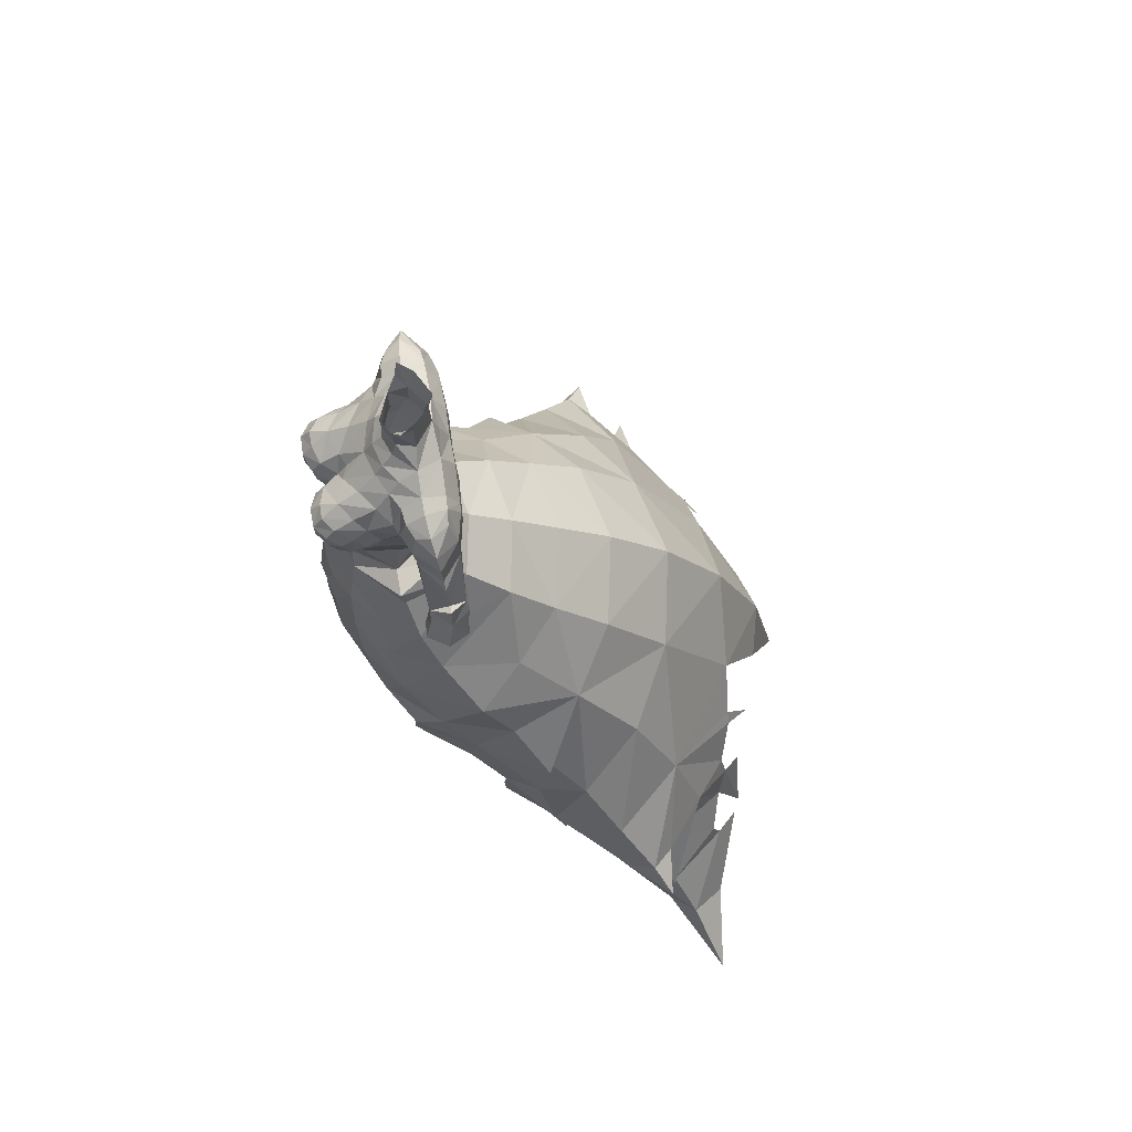
<metadata>
{"format":"obj","ext":"obj","renderer":"f3d","projection":"perspective","resolution":1024,"background":"white","views":[{"elev":69.8,"azim":80.5,"up":"+Z"}]}
</metadata>
<code>
g demon_armour_female_104760
v -0.005133 7.371 51.75
v 5.75 6.349 51.02
v 6.4 9.809 47.44
v -0.005148 11.25 48.37
v 17.63 10.55 31.15
v 16.5 6.576 30.49
v 17.84 7.878 24.91
v 20.37 13.26 26.16
v 6.945 25.14 26.01
v 4.057 28.67 18.6
v -0.005177 29.67 20.21
v -0.005172 25.62 30.53
v 1.028 -7.594 52.06
v -0.005126 -7.965 51.4
v -0.005128 -8.297 48.83
v 2.023 -7.362 50.87
v 4.963 -6.303 47.21
v 6.083 -6.029 43.16
v 9.836 -3.266 43.72
v 7.918 -3.995 47.43
v 15.55 7.598 34.91
v 13.48 1.886 36.34
v 11.94 10.83 40.62
v 13.75 15.56 34.22
v 18.29 10.59 18.92
v 13.78 3.898 24.24
v 13.1 4.058 19.72
v 17.15 21.09 20.61
v 15.49 23.48 14.77
v 14.06 24.26 16.86
v 13.63 23.85 19.06
v 4.56 -4.494 62.87
v 4.811 -6.199 63.64
v 3.528 -7.089 63.28
v 3.353 -5.951 62.4
v 1.871 -7.268 63.78
v 1.717 -6.474 62.91
v 5.055 0.4923 71.88
v 3.466 -0.9624 71.59
v 3.851 -1.783 70.55
v 5.19 -1.086 70.73
v 2.43 2.289 72.22
v 4.971 2.238 71.31
v 4.999 3.18 69.54
v 2.206 3.263 70.37
v 5.284 3.241 68.21
v 2.608 3.416 68.14
v 5.364 -2.892 65.77
v 5.214 -3.29 64.19
v 5.487 -0.2081 64.03
v 5.68 0.3487 65.24
v -0.005122 -1.537 73.65
v 1.497 -0.7562 73.78
v 1.517 -0.9196 75.85
v -0.1028 -1.641 74.77
v 4.966 -1.016 62.2
v 2.681 1.803 63.15
v -0.005127 1.572 63.12
v -0.005129 2.701 65.71
v 2.826 2.817 65.74
v 4.567 -6.169 66.88
v 3.504 -6.956 67.02
v 3.654 -7.676 65.97
v 4.71 -6.89 65.96
v 5.055 0.4923 71.88
v 5.19 -1.086 70.73
v 6.429 -0.9274 70.61
v 6.325 0.5113 71.64
v 5.921 2.192 71.16
v 4.971 2.238 71.31
v 4.999 3.18 69.54
v 5.654 3.127 69.4
v 5.729 3.2 68.15
v 5.284 3.241 68.21
v 0.1564 2.369 78.3
v 1.937 1.142 78.37
v 1.68 0.6276 76.22
v 0.04818 1.959 76.36
v 4.3 -2.887 69.15
v 2.581 -4.014 68.92
v 2.933 -5.6 67.92
v 4.333 -4.656 67.78
v 5.095 -3.783 67.23
v 5.594 -1.846 68.82
v 8.068 -0.4635 66.47
v 9.819 1.142 67.11
v 9.65 1.055 68.59
v 7.837 -0.8126 68.45
v 6.172 2.83 66.62
v 5.912 0.8937 66.26
v 5.69 1.036 67.24
v 7.983 0.6761 70.98
v 7.529 -0.4348 70.38
v 6.998 2.073 70.65
v 6.247 -1.503 68.53
v -0.00513 3.315 68
v -0.005131 3.197 70.34
v 4.774 -6.786 64.81
v 3.626 -7.669 64.6
v 2.096 -7.69 64.91
v 0.9331 -7.219 65.71
v 0.6288 -7 64.81
v 7.908 2.71 60.43
v 7.765 2.659 66.66
v 9.378 2.642 60.93
v 8.741 1.148 66.48
v 9.871 1.411 61.74
v 9.536 -0.2024 60.45
v 8.274 -0.1857 60.06
v 8.629 -0.1412 58.8
v 10.02 -0.2015 59.23
v 9.714 2.816 59.84
v 8.165 2.882 59.29
v 9.059 -0.6324 56.78
v 7.483 1.108 59.12
v 8.162 0.7298 56.23
v 10.9 1.35 59.98
v 11.64 0.8761 57.61
v 10.67 2.501 57.01
v 10.01 2.647 58.89
v 8.989 2.481 56.41
v 8.489 2.682 58.38
v 10.55 -0.7626 57.45
v -0.005126 -5.968 65.48
v 0.9214 -6.472 66.81
v -0.005127 -5.328 66.58
v 2.173 -7.714 65.95
v 5.284 -4.892 66.29
v 5.532 -3.968 65.12
v 3.26 0.5089 72.61
v 6.035 -1.358 67.26
v 5.594 -1.846 68.82
v 6.602 -0.6951 66.09
v 7.564 2.646 68.76
v 0.3464 -6.466 64.11
v -0.00514 2.072 73.6
v 1.909 0.681 73.83
v 4.419 1.057 62.72
v 4.996 2.397 65.5
v 3.761 -0.1062 60.56
v 2.411 0.7457 60.62
v 5.866 0.9346 67.24
v 5.841 -1.541 67.33
v 5.39 -5.179 64.33
v 5.303 -5.871 65.47
v 1.924 -1.954 71.37
v -0.00513 -2.437 71.15
v -0.005129 -3.138 69.9
v 2.135 -2.551 70.4
v 1.615 -1.124 72.4
v 2.326 -6.941 66.95
v 0.978 -4.998 67.87
v 4.336 -1.71 60.49
v -0.005136 2.522 72.19
v -0.005126 -1.682 72.13
v -0.005126 0.6033 60.53
v 7.415 1.117 60.41
v -6.411 9.809 47.44
v -5.76 6.349 51.02
v -17.64 10.55 31.15
v -20.38 13.26 26.16
v -17.85 7.878 24.91
v -16.51 6.576 30.49
v -6.955 25.14 26.01
v -4.067 28.67 18.6
v -1.038 -7.594 52.06
v -2.033 -7.361 50.87
v -4.973 -6.303 47.21
v -7.929 -3.995 47.43
v -9.846 -3.266 43.72
v -6.094 -6.029 43.16
v -13.49 1.886 36.34
v -15.56 7.598 34.91
v -11.95 10.83 40.62
v -13.76 15.56 34.22
v -18.3 10.59 18.92
v -13.11 4.058 19.72
v -13.79 3.898 24.24
v -17.16 21.09 20.61
v -13.64 23.85 19.06
v -14.07 24.26 16.86
v -15.5 23.48 14.77
v -4.571 -4.494 62.87
v -3.363 -5.951 62.4
v -3.538 -7.089 63.28
v -4.821 -6.199 63.64
v -1.727 -6.474 62.91
v -1.881 -7.268 63.78
v -5.066 0.4923 71.88
v -5.2 -1.086 70.73
v -3.861 -1.783 70.55
v -3.477 -0.9624 71.59
v -2.44 2.289 72.22
v -2.216 3.263 70.37
v -5.01 3.18 69.54
v -4.982 2.238 71.31
v -5.295 3.241 68.21
v -2.619 3.416 68.14
v -5.374 -2.892 65.77
v -5.691 0.3487 65.24
v -5.497 -0.2081 64.03
v -5.224 -3.29 64.19
v -1.606 -0.7632 75.9
v -1.508 -0.7562 73.78
v -4.976 -1.016 62.2
v -2.691 1.803 63.15
v -2.836 2.817 65.74
v -4.577 -6.169 66.88
v -4.72 -6.89 65.96
v -3.664 -7.676 65.97
v -3.514 -6.956 67.02
v -5.066 0.4923 71.88
v -6.335 0.5112 71.64
v -6.44 -0.9274 70.61
v -5.2 -1.086 70.73
v -4.982 2.238 71.31
v -5.932 2.192 71.16
v -5.01 3.18 69.54
v -5.295 3.241 68.21
v -5.74 3.2 68.15
v -5.664 3.127 69.4
v -1.652 0.711 76.25
v -1.734 1.326 78.43
v -4.31 -2.887 69.15
v -4.343 -4.656 67.78
v -2.943 -5.6 67.92
v -2.591 -4.014 68.92
v -5.604 -1.847 68.82
v -5.105 -3.783 67.23
v -8.078 -0.4635 66.47
v -7.847 -0.8126 68.45
v -9.661 1.055 68.59
v -9.829 1.142 67.11
v -5.701 1.036 67.24
v -5.922 0.8936 66.26
v -6.183 2.83 66.62
v -7.993 0.6761 70.98
v -7.54 -0.4348 70.38
v -7.008 2.073 70.65
v -6.257 -1.503 68.53
v -3.636 -7.669 64.6
v -4.784 -6.786 64.81
v -0.6391 -7 64.81
v -0.9434 -7.219 65.71
v -2.106 -7.69 64.91
v -7.918 2.71 60.43
v -9.388 2.642 60.93
v -7.775 2.659 66.66
v -9.882 1.411 61.74
v -8.751 1.148 66.48
v -9.547 -0.2024 60.45
v -10.03 -0.2016 59.23
v -8.639 -0.1413 58.8
v -8.284 -0.1857 60.06
v -9.724 2.816 59.84
v -8.175 2.882 59.29
v -9.069 -0.6325 56.78
v -8.172 0.7298 56.23
v -7.493 1.108 59.12
v -10.91 1.35 59.98
v -10.02 2.647 58.9
v -10.68 2.501 57.01
v -11.65 0.8762 57.62
v -8.999 2.482 56.41
v -8.499 2.682 58.38
v -10.56 -0.7627 57.45
v -0.9317 -6.472 66.81
v -2.184 -7.714 65.95
v -5.543 -3.968 65.12
v -5.294 -4.892 66.29
v -3.27 0.5089 72.61
v -6.045 -1.358 67.26
v -5.604 -1.847 68.82
v -6.613 -0.6952 66.09
v -7.575 2.645 68.76
v -0.3566 -6.466 64.11
v -1.919 0.6809 73.83
v -4.429 1.057 62.72
v -5.006 2.397 65.5
v -3.771 -0.1062 60.56
v -2.421 0.7457 60.62
v -5.877 0.9346 67.24
v -5.852 -1.541 67.33
v -5.313 -5.871 65.47
v -5.4 -5.179 64.33
v -1.934 -1.954 71.37
v -2.146 -2.551 70.4
v -1.626 -1.124 72.4
v -2.336 -6.941 66.95
v -0.9883 -4.998 67.87
v -4.346 -1.71 60.49
v -7.426 1.117 60.41
v 22.09 23.1 3.548
v 17.9 23.43 9.638
v 24.17 20.23 5.553
v 12.09 -0.5564 39.82
v 13.75 5.133 39.41
v 12.84 2.763 43.38
v 10.13 -2.986 33.46
v 10.6 -2.83 36.28
v 12.87 1.401 31.54
v -0.005155 15.53 44.54
v 7.086 14.07 43.21
v -0.005163 20.55 38.85
v 4.069 -6.232 51.32
v 6.475 -4.233 51.22
v 6.112 -1.942 53.9
v 3.686 -5.795 53.89
v 6.753 -2.029 55.24
v 4.817 3.075 54.14
v 6.803 -2.211 57.01
v 8.259 -1.225 51.1
v 3.12 -5.519 55.42
v 10.23 24.84 22.6
v 15.67 18.9 27.37
v 9.912 0.1076 47.75
v 9.939 6.299 45.6
v 7.68 -4.827 37.64
v 7.544 19.06 36.82
v -0.005129 2.458 56.46
v 4.154 1.477 56.66
v -0.005127 1.25 57.4
v 2.632 0.6201 57.38
v 4.75 -2.222 57.48
v -0.005181 31.79 9.049
v 21.41 17.66 20.91
v 23.05 15.9 21.55
v 22.09 18.29 3.539
v 28.82 22.29 -0.01288
v 22.24 13.77 20.68
v 21.14 15.78 20.14
v 24.36 17.24 18.15
v -0.00513 3.984 54.48
v 20.02 16.62 16.01
v 18.03 22.73 11.52
v -0.005128 -7.64 53.3
v 2.664 -7.65 41.33
v 2.074 -7.654 45.53
v -0.005118 -8.194 43.42
v 11.04 24.8 21.75
v 2.839 -6.241 33.05
v 14.39 4.054 27.58
v 2.551 -5.354 57.16
v -0.005125 -6.31 57.07
v -0.005119 -8.119 46.24
v 0.9306 -8.066 48.48
v 16.56 7.657 34.94
v -0.005119 -7.994 37.85
v 22.72 16.36 20.03
v 25.14 17.23 19.32
v 22.96 18.09 13.24
v 21.65 16.94 16.36
v 18.02 12.36 11.51
v 18.13 11.83 15.38
v 15.42 9.76 14.82
v 17.9 13.04 9.637
v 21.91 18.42 10.64
v 16.17 11.09 9.239
v 14.07 7.266 16.84
v 15.26 9.22 10.46
v 12.93 5.704 16.58
v 16.18 25.23 9.227
v 15.28 25.67 10.39
v 12.89 25.58 16.56
v 9.205 26.94 18.75
v 6.65 1.088 60.51
v -0.005125 -6.6 61.38
v -0.005125 -6.31 57.07
v 2.422 -6.104 60.65
v 4.75 -2.222 57.48
v -0.005127 1.25 57.4
v 2.632 0.6201 57.38
v 5.841 -1.541 67.33
v -0.005127 -6.51 63.56
v 5.866 0.9346 67.24
v 2.731 -0.07965 78.34
v 2.303 -0.3033 77.1
v 9.137 0.8824 69.97
v 4.053 -4.412 60.72
v 2.551 -5.354 57.16
v 10.68 1.33 62.33
v -0.005128 -4.585 67.85
v 10.34 1.203 66.39
v -22.1 23.1 3.548
v -24.18 20.23 5.553
v -17.91 23.43 9.638
v -12.1 -0.5565 39.82
v -12.85 2.763 43.38
v -13.76 5.133 39.41
v -10.14 -2.986 33.46
v -10.61 -2.83 36.28
v -12.88 1.401 31.54
v -7.097 14.07 43.21
v -4.079 -6.232 51.32
v -6.485 -4.232 51.22
v -6.122 -1.94 53.9
v -3.696 -5.794 53.89
v -6.763 -2.029 55.24
v -6.813 -2.211 57.01
v -4.827 3.077 54.14
v -8.269 -1.223 51.1
v -3.13 -5.519 55.42
v -10.24 24.84 22.6
v -15.68 18.9 27.37
v -9.922 0.1076 47.75
v -9.949 6.299 45.6
v -7.69 -4.827 37.64
v -7.555 19.06 36.82
v -4.165 1.477 56.66
v -2.642 0.6201 57.38
v -4.761 -2.222 57.48
v -21.42 17.66 20.91
v -23.06 15.9 21.55
v -28.83 22.29 -0.0129
v -22.1 18.29 3.539
v -22.25 13.77 20.68
v -24.37 17.24 18.15
v -21.15 15.78 20.14
v -18.05 22.73 11.52
v -20.03 16.62 16.01
v -2.674 -7.65 41.33
v -2.084 -7.654 45.53
v -11.05 24.8 21.75
v -2.849 -6.241 33.05
v -14.4 4.054 27.58
v -2.561 -5.354 57.16
v -0.9408 -8.066 48.48
v -16.57 7.657 34.94
v -22.73 16.36 20.03
v -25.15 17.23 19.32
v -22.97 18.09 13.24
v -21.66 16.94 16.36
v -18.03 12.36 11.51
v -15.43 9.76 14.82
v -18.14 11.83 15.38
v -17.91 13.04 9.637
v -21.92 18.42 10.64
v -16.18 11.09 9.239
v -14.08 7.266 16.84
v -15.27 9.22 10.46
v -12.94 5.704 16.58
v -16.2 25.23 9.227
v -15.29 25.67 10.39
v -12.9 25.58 16.56
v -9.215 26.94 18.75
v -6.66 1.088 60.51
v -2.433 -6.104 60.65
v -4.761 -2.222 57.48
v -2.642 0.6201 57.38
v -5.852 -1.541 67.33
v -5.877 0.9346 67.24
v -2.647 0.1898 78.42
v -2.284 -0.07345 77.18
v -9.147 0.8824 69.97
v -4.064 -4.412 60.72
v -2.561 -5.354 57.16
v -10.69 1.33 62.33
v -10.35 1.203 66.39
f 1 2 3
f 3 4 1
f 5 6 7
f 7 8 5
f 9 10 11
f 11 12 9
f 13 14 15
f 15 16 13
f 17 18 19
f 19 20 17
f 6 5 21
f 21 22 6
f 23 21 5
f 5 24 23
f 25 7 26
f 26 27 25
f 28 29 30
f 30 31 28
f 32 33 34
f 34 35 32
f 35 34 36
f 36 37 35
f 38 39 40
f 40 41 38
f 42 43 44
f 44 45 42
f 46 47 45
f 45 44 46
f 48 49 50
f 50 51 48
f 52 53 54
f 54 55 52
f 32 56 50
f 50 49 32
f 57 58 59
f 59 60 57
f 61 62 63
f 63 64 61
f 65 66 67
f 67 68 65
f 65 68 69
f 69 70 65
f 71 72 73
f 73 74 71
f 75 76 77
f 77 78 75
f 79 80 81
f 81 82 79
f 79 82 83
f 83 84 79
f 85 86 87
f 87 88 85
f 73 89 90
f 90 91 73
f 92 68 67
f 67 93 92
f 92 94 69
f 69 68 92
f 95 88 93
f 93 67 95
f 96 97 45
f 45 47 96
f 33 98 99
f 99 34 33
f 36 100 101
f 101 102 36
f 103 89 104
f 104 105 103
f 104 106 107
f 107 105 104
f 108 109 110
f 110 111 108
f 112 113 103
f 103 105 112
f 114 110 115
f 115 116 114
f 117 118 119
f 119 120 117
f 121 122 120
f 120 119 121
f 115 122 121
f 121 116 115
f 111 110 114
f 114 123 111
f 112 120 122
f 122 113 112
f 124 101 125
f 125 126 124
f 127 100 99
f 99 63 127
f 48 83 128
f 128 129 48
f 38 43 42
f 42 130 38
f 88 95 131
f 131 85 88
f 95 67 66
f 66 132 95
f 133 109 108
f 108 85 133
f 71 70 69
f 69 72 71
f 134 72 69
f 69 94 134
f 37 36 102
f 102 135 37
f 130 42 136
f 136 137 130
f 138 57 60
f 60 139 138
f 140 141 57
f 57 138 140
f 131 91 90
f 90 133 131
f 142 91 131
f 131 143 142
f 91 142 74
f 74 73 91
f 34 99 100
f 100 36 34
f 33 144 145
f 145 98 33
f 146 147 148
f 148 149 146
f 39 146 149
f 149 40 39
f 130 137 53
f 53 150 130
f 128 145 144
f 144 129 128
f 61 128 83
f 83 82 61
f 64 145 128
f 128 61 64
f 82 81 62
f 62 61 82
f 63 62 151
f 151 127 63
f 81 152 125
f 125 151 81
f 64 63 99
f 99 98 64
f 149 148 152
f 152 80 149
f 40 149 80
f 80 79 40
f 40 79 84
f 84 41 40
f 138 56 153
f 153 140 138
f 47 46 139
f 139 60 47
f 47 60 59
f 59 96 47
f 131 95 132
f 132 143 131
f 42 45 97
f 97 154 42
f 73 72 134
f 134 104 73
f 150 155 147
f 147 146 150
f 53 52 155
f 155 150 53
f 130 150 146
f 146 39 130
f 156 58 57
f 57 141 156
f 133 90 157
f 157 109 133
f 90 89 103
f 103 157 90
f 85 108 107
f 107 106 85
f 104 134 87
f 87 86 104
f 1 4 158
f 158 159 1
f 160 161 162
f 162 163 160
f 164 12 11
f 11 165 164
f 166 167 15
f 15 14 166
f 168 169 170
f 170 171 168
f 163 172 173
f 173 160 163
f 174 175 160
f 160 173 174
f 176 177 178
f 178 162 176
f 179 180 181
f 181 182 179
f 183 184 185
f 185 186 183
f 184 187 188
f 188 185 184
f 189 190 191
f 191 192 189
f 193 194 195
f 195 196 193
f 197 195 194
f 194 198 197
f 199 200 201
f 201 202 199
f 52 55 203
f 203 204 52
f 183 202 201
f 201 205 183
f 206 207 59
f 59 58 206
f 208 209 210
f 210 211 208
f 212 213 214
f 214 215 212
f 212 216 217
f 217 213 212
f 218 219 220
f 220 221 218
f 75 78 222
f 222 223 75
f 224 225 226
f 226 227 224
f 224 228 229
f 229 225 224
f 230 231 232
f 232 233 230
f 220 234 235
f 235 236 220
f 237 238 214
f 214 213 237
f 237 213 217
f 217 239 237
f 240 214 238
f 238 231 240
f 96 198 194
f 194 97 96
f 186 185 241
f 241 242 186
f 188 243 244
f 244 245 188
f 246 247 248
f 248 236 246
f 248 247 249
f 249 250 248
f 251 252 253
f 253 254 251
f 255 247 246
f 246 256 255
f 257 258 259
f 259 253 257
f 260 261 262
f 262 263 260
f 264 262 261
f 261 265 264
f 259 258 264
f 264 265 259
f 252 266 257
f 257 253 252
f 255 256 265
f 265 261 255
f 124 126 267
f 267 244 124
f 268 210 241
f 241 245 268
f 199 269 270
f 270 229 199
f 189 271 193
f 193 196 189
f 231 230 272
f 272 240 231
f 240 273 215
f 215 214 240
f 274 230 251
f 251 254 274
f 218 221 217
f 217 216 218
f 275 239 217
f 217 221 275
f 187 276 243
f 243 188 187
f 271 277 136
f 136 193 271
f 278 279 207
f 207 206 278
f 280 278 206
f 206 281 280
f 272 274 235
f 235 234 272
f 282 283 272
f 272 234 282
f 234 220 219
f 219 282 234
f 185 188 245
f 245 241 185
f 186 242 284
f 284 285 186
f 286 287 148
f 148 147 286
f 192 191 287
f 287 286 192
f 271 288 204
f 204 277 271
f 270 269 285
f 285 284 270
f 208 225 229
f 229 270 208
f 209 208 270
f 270 284 209
f 225 208 211
f 211 226 225
f 210 268 289
f 289 211 210
f 226 289 267
f 267 290 226
f 209 242 241
f 241 210 209
f 287 227 290
f 290 148 287
f 191 224 227
f 227 287 191
f 191 190 228
f 228 224 191
f 278 280 291
f 291 205 278
f 198 207 279
f 279 197 198
f 198 96 59
f 59 207 198
f 272 283 273
f 273 240 272
f 193 154 97
f 97 194 193
f 220 248 275
f 275 221 220
f 288 286 147
f 147 155 288
f 204 288 155
f 155 52 204
f 271 192 286
f 286 288 271
f 156 281 206
f 206 58 156
f 274 254 292
f 292 235 274
f 235 292 246
f 246 236 235
f 230 250 249
f 249 251 230
f 248 233 232
f 232 275 248
f 293 294 295
f 296 297 298
f 299 22 300
f 301 22 299
f 302 303 304
f 305 17 306
f 307 308 306
f 309 310 311
f 312 2 310
f 313 307 309
f 314 9 315
f 20 19 316
f 317 2 316
f 296 318 300
f 24 319 23
f 9 319 315
f 310 320 321
f 322 323 321
f 321 324 311
f 320 322 321
f 19 296 298
f 323 324 321
f 312 310 307
f 11 10 325
f 297 23 298
f 326 315 327
f 315 8 327
f 295 328 329
f 330 331 332
f 8 315 24
f 12 319 9
f 298 317 316
f 333 320 310
f 23 319 303
f 319 304 303
f 2 333 310
f 23 303 3
f 312 316 2
f 2 1 333
f 303 302 3
f 12 304 319
f 324 313 311
f 331 330 25
f 29 334 335
f 336 14 13
f 337 338 339
f 8 7 327
f 31 340 315
f 17 20 306
f 23 317 298
f 23 3 317
f 302 4 3
f 3 2 317
f 329 293 295
f 318 18 337
f 337 341 318
f 308 336 13
f 312 307 306
f 26 7 342
f 313 343 344
f 313 324 343
f 313 336 308
f 344 336 313
f 308 305 306
f 13 16 308
f 16 305 308
f 338 17 305
f 339 338 345
f 15 346 16
f 346 345 338
f 16 346 305
f 346 338 305
f 312 306 20
f 312 20 316
f 15 345 346
f 316 19 298
f 22 296 300
f 296 22 297
f 5 8 24
f 342 7 6
f 18 338 337
f 18 318 19
f 18 17 338
f 296 19 318
f 309 311 313
f 309 307 310
f 310 321 311
f 313 308 307
f 347 297 22
f 21 347 22
f 23 347 21
f 23 297 347
f 348 337 339
f 301 6 22
f 301 342 6
f 349 350 330
f 25 334 351
f 25 352 331
f 330 327 7
f 350 327 330
f 332 349 330
f 25 351 352
f 353 354 355
f 356 295 357
f 353 356 357
f 356 358 328
f 356 328 295
f 359 25 27
f 359 355 25
f 359 360 355
f 359 361 360
f 294 335 357
f 362 294 293
f 29 28 334
f 363 30 29
f 363 364 30
f 28 31 315
f 28 326 331
f 326 350 349
f 326 28 315
f 326 327 350
f 330 7 25
f 355 354 25
f 326 332 331
f 326 349 332
f 28 331 352
f 28 351 334
f 28 352 351
f 294 357 295
f 335 334 357
f 340 314 315
f 365 314 340
f 319 24 315
f 354 334 25
f 353 357 354
f 357 334 354
f 115 366 103
f 115 109 366
f 367 368 369
f 153 370 140
f 371 156 141
f 372 141 140
f 49 144 32
f 369 35 37
f 139 51 50
f 137 77 54
f 373 83 48
f 124 374 135
f 375 51 46
f 376 77 76
f 78 77 136
f 377 77 376
f 87 378 88
f 35 379 32
f 367 369 37
f 117 108 111
f 103 113 115
f 112 105 117
f 115 110 109
f 123 118 117
f 120 112 117
f 115 113 122
f 77 377 54
f 379 370 153
f 144 33 32
f 127 151 125
f 35 369 379
f 379 369 380
f 108 381 107
f 107 381 105
f 379 56 32
f 379 153 56
f 101 100 127
f 37 135 374
f 37 374 367
f 124 135 102
f 39 38 130
f 87 134 378
f 378 134 94
f 129 144 49
f 51 375 48
f 84 83 373
f 136 77 137
f 137 54 53
f 123 117 111
f 85 131 133
f 104 89 73
f 46 51 139
f 373 48 375
f 129 49 48
f 64 98 145
f 94 92 378
f 81 151 62
f 379 380 370
f 139 50 138
f 138 50 56
f 42 154 136
f 124 102 101
f 127 125 101
f 126 152 382
f 152 148 382
f 125 152 126
f 80 152 81
f 92 93 378
f 93 88 378
f 371 141 372
f 370 372 140
f 368 380 369
f 108 117 381
f 381 117 105
f 109 157 366
f 366 157 103
f 85 106 383
f 104 86 383
f 85 383 86
f 104 383 106
f 384 385 386
f 387 388 389
f 390 391 172
f 392 390 172
f 302 304 393
f 394 395 168
f 396 395 397
f 398 399 400
f 401 400 159
f 402 398 396
f 403 404 164
f 169 405 170
f 406 405 159
f 387 391 407
f 175 174 408
f 164 404 408
f 400 409 320
f 322 409 410
f 409 399 411
f 320 409 322
f 170 388 387
f 410 409 411
f 401 396 400
f 11 325 165
f 389 388 174
f 412 413 404
f 404 413 161
f 385 414 415
f 416 417 418
f 161 175 404
f 12 164 408
f 388 405 406
f 333 400 320
f 174 393 408
f 408 393 304
f 159 400 333
f 174 158 393
f 401 159 405
f 159 333 1
f 393 158 302
f 12 408 304
f 411 399 402
f 418 176 416
f 182 419 420
f 336 166 14
f 421 339 422
f 161 413 162
f 180 404 423
f 168 395 169
f 174 388 406
f 174 406 158
f 302 158 4
f 158 406 159
f 414 385 384
f 407 421 171
f 421 407 424
f 397 166 336
f 401 395 396
f 178 425 162
f 402 344 426
f 402 426 411
f 402 397 336
f 344 402 336
f 397 395 394
f 166 397 167
f 167 397 394
f 422 394 168
f 339 345 422
f 15 167 427
f 427 422 345
f 167 394 427
f 427 394 422
f 401 169 395
f 401 405 169
f 15 427 345
f 405 388 170
f 172 391 387
f 387 389 172
f 160 175 161
f 425 163 162
f 171 421 422
f 171 170 407
f 171 422 168
f 387 407 170
f 398 402 399
f 398 400 396
f 400 399 409
f 402 396 397
f 428 172 389
f 173 172 428
f 174 173 428
f 174 428 389
f 348 339 421
f 392 172 163
f 392 163 425
f 429 416 430
f 176 431 420
f 176 418 432
f 416 162 413
f 430 416 413
f 417 416 429
f 176 432 431
f 433 434 435
f 436 437 385
f 433 437 436
f 436 415 438
f 436 385 415
f 439 177 176
f 439 176 434
f 439 434 440
f 439 440 441
f 386 437 419
f 442 384 386
f 182 420 179
f 443 182 181
f 443 181 444
f 179 404 180
f 179 418 412
f 412 429 430
f 412 404 179
f 412 430 413
f 416 176 162
f 434 176 435
f 412 418 417
f 412 417 429
f 179 432 418
f 179 420 431
f 179 431 432
f 386 385 437
f 419 437 420
f 423 404 403
f 445 423 403
f 408 404 175
f 435 176 420
f 433 435 437
f 437 435 420
f 259 246 446
f 259 446 254
f 367 447 368
f 291 280 448
f 371 281 156
f 449 280 281
f 202 183 285
f 447 187 184
f 279 201 200
f 277 203 222
f 450 199 229
f 124 276 374
f 451 197 200
f 452 223 222
f 78 136 222
f 453 452 222
f 232 231 454
f 184 183 455
f 367 187 447
f 260 252 251
f 246 259 256
f 255 260 247
f 259 254 253
f 266 260 263
f 261 260 255
f 259 265 256
f 222 203 453
f 455 291 448
f 285 183 186
f 268 267 289
f 184 455 447
f 455 456 447
f 251 249 457
f 249 247 457
f 455 183 205
f 455 205 291
f 244 268 245
f 187 374 276
f 187 367 374
f 124 243 276
f 192 271 189
f 232 454 275
f 454 239 275
f 269 202 285
f 200 199 451
f 228 450 229
f 136 277 222
f 277 204 203
f 266 252 260
f 230 274 272
f 248 220 236
f 197 279 200
f 450 451 199
f 269 199 202
f 209 284 242
f 239 454 237
f 226 211 289
f 455 448 456
f 279 278 201
f 278 205 201
f 193 136 154
f 124 244 243
f 268 244 267
f 126 382 290
f 290 382 148
f 267 126 290
f 227 226 290
f 237 454 238
f 238 454 231
f 371 449 281
f 448 280 449
f 368 447 456
f 251 457 260
f 457 247 260
f 254 446 292
f 446 246 292
f 230 458 250
f 248 458 233
f 230 233 458
f 248 250 458

</code>
